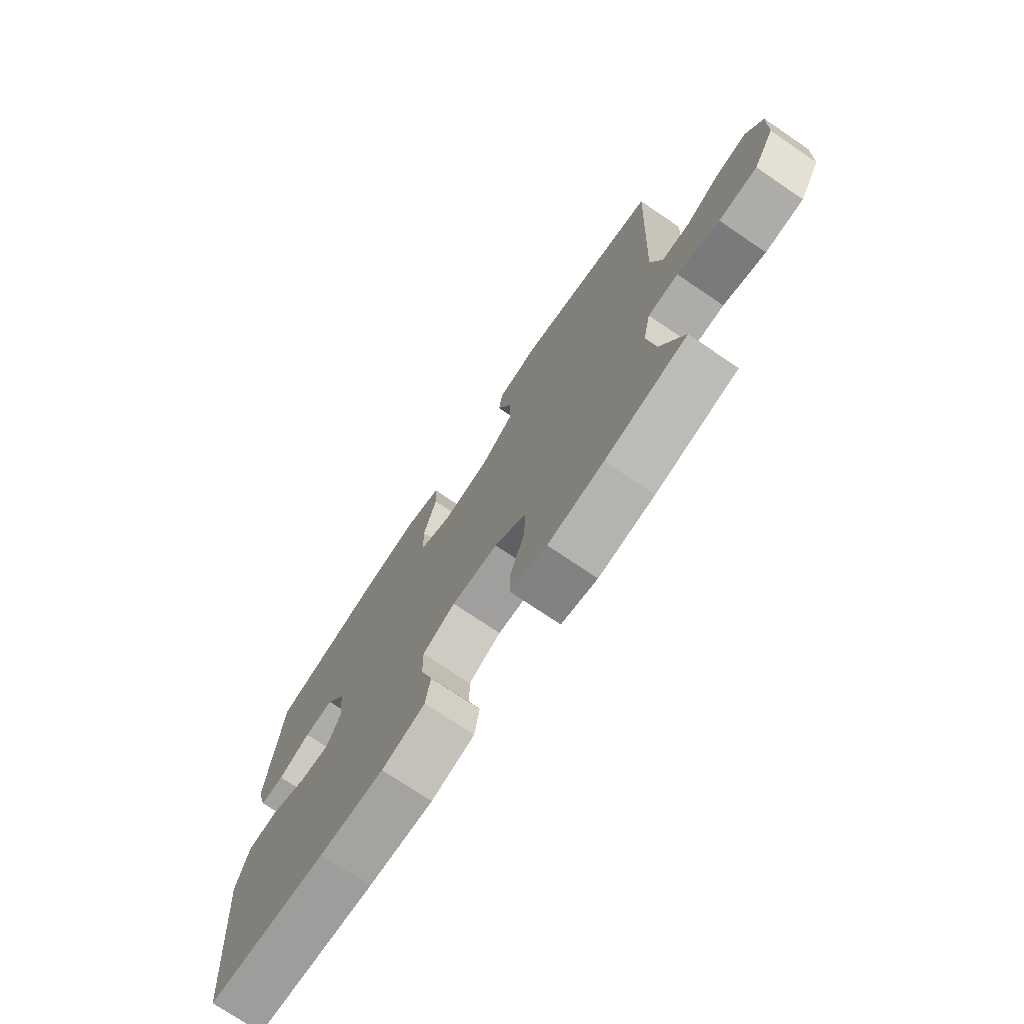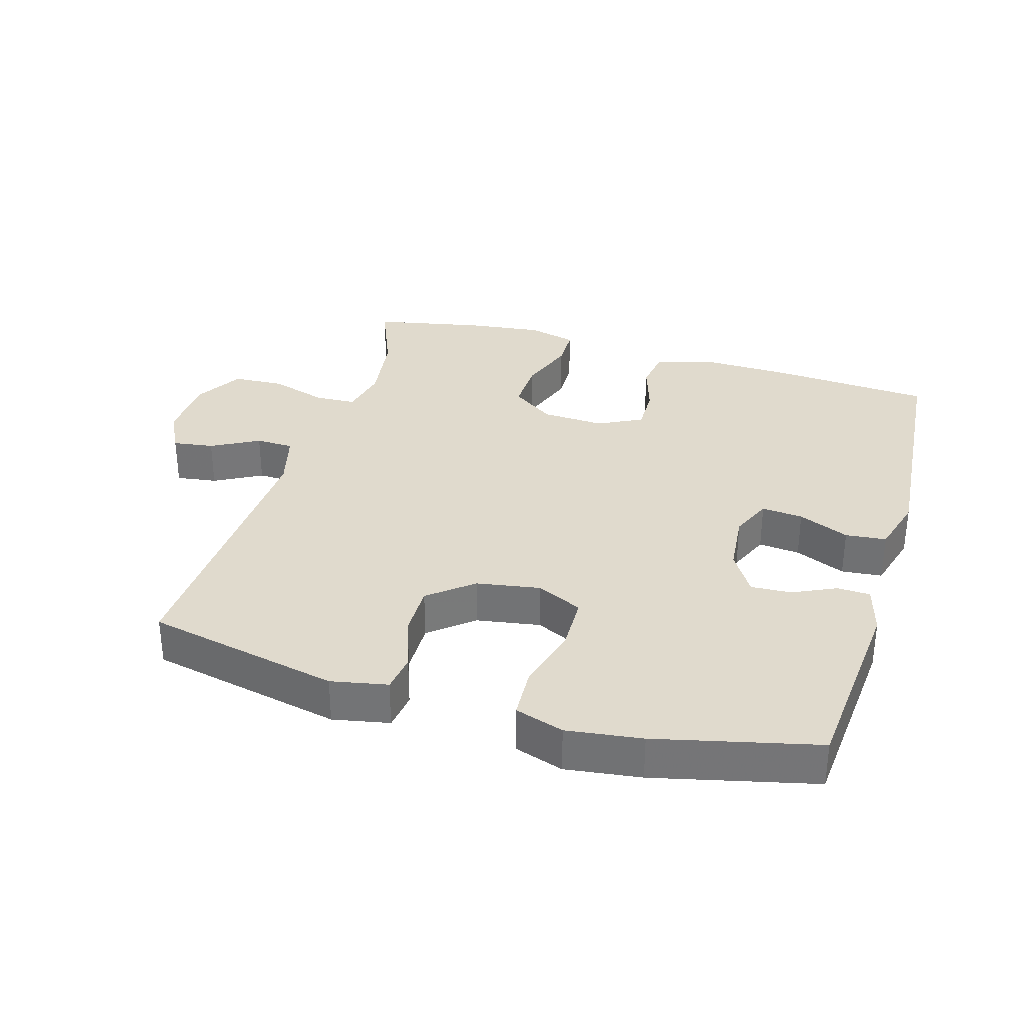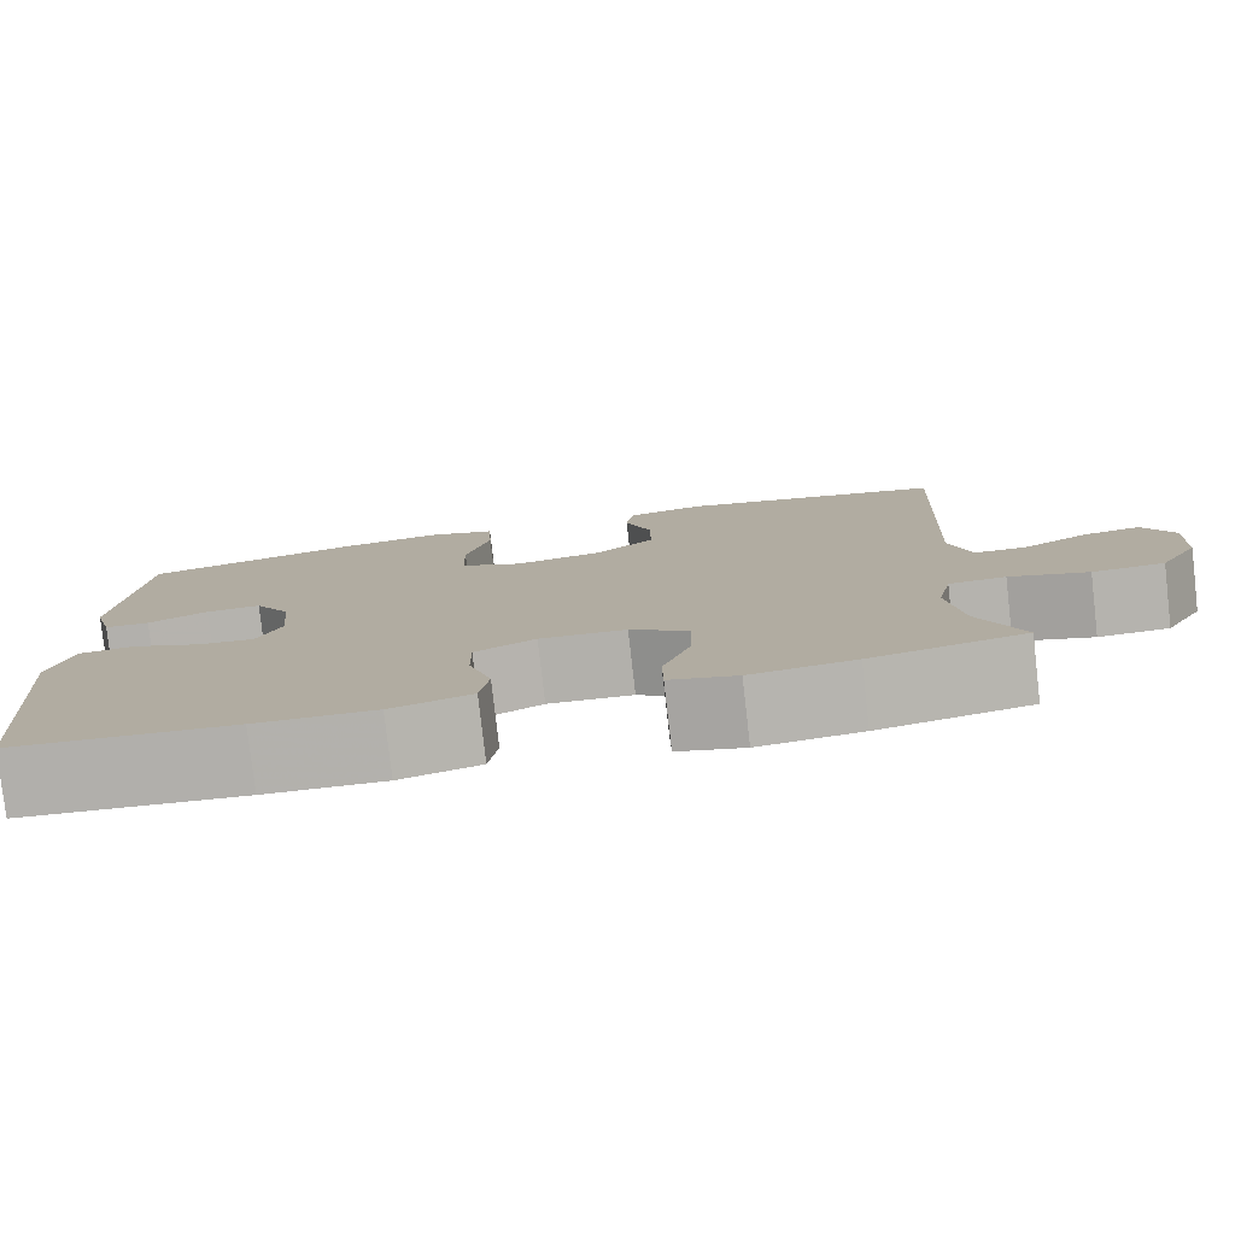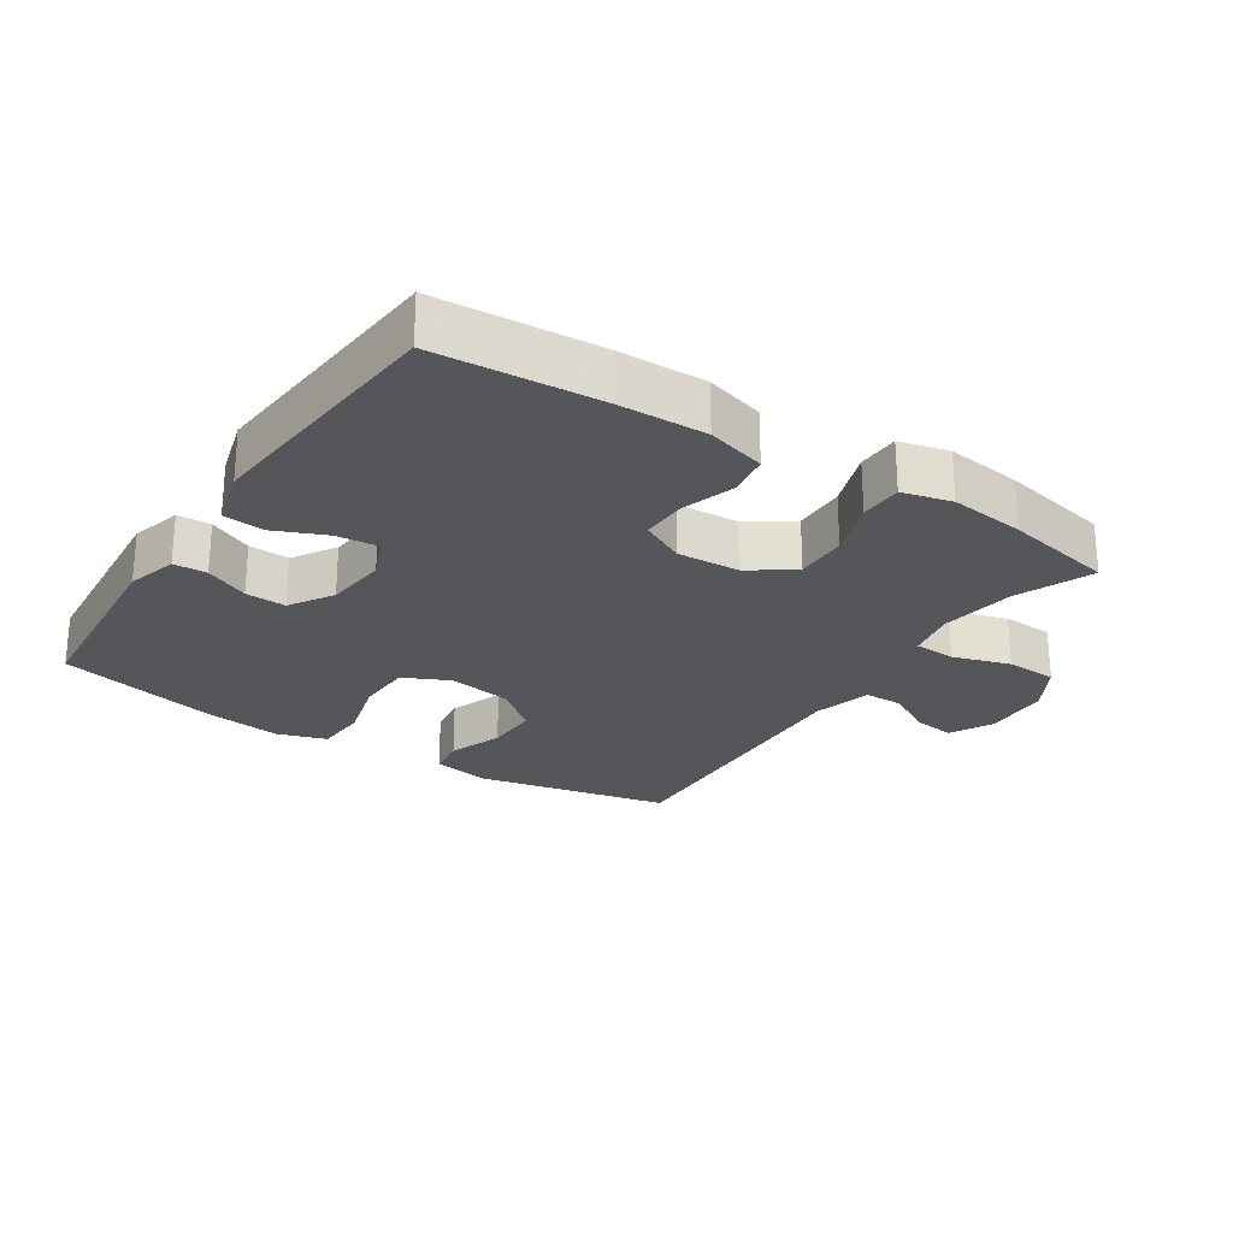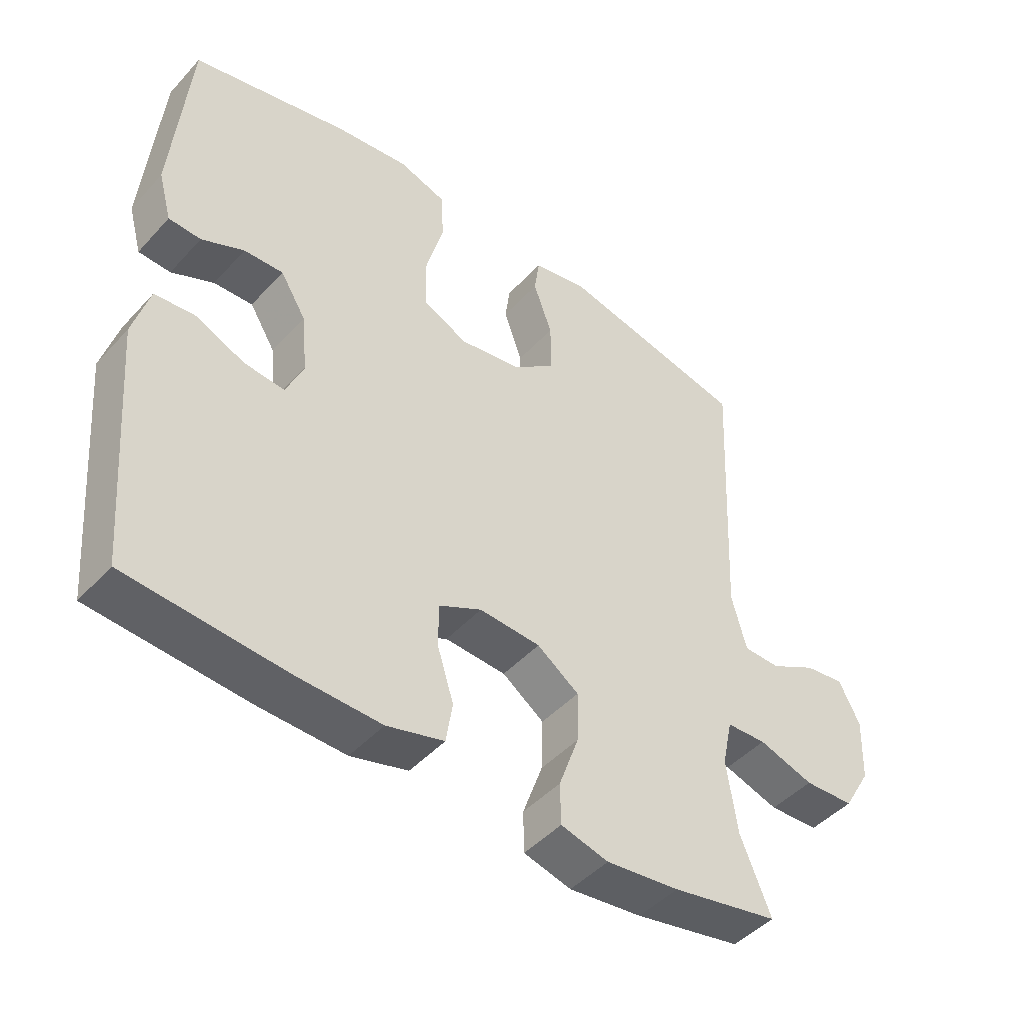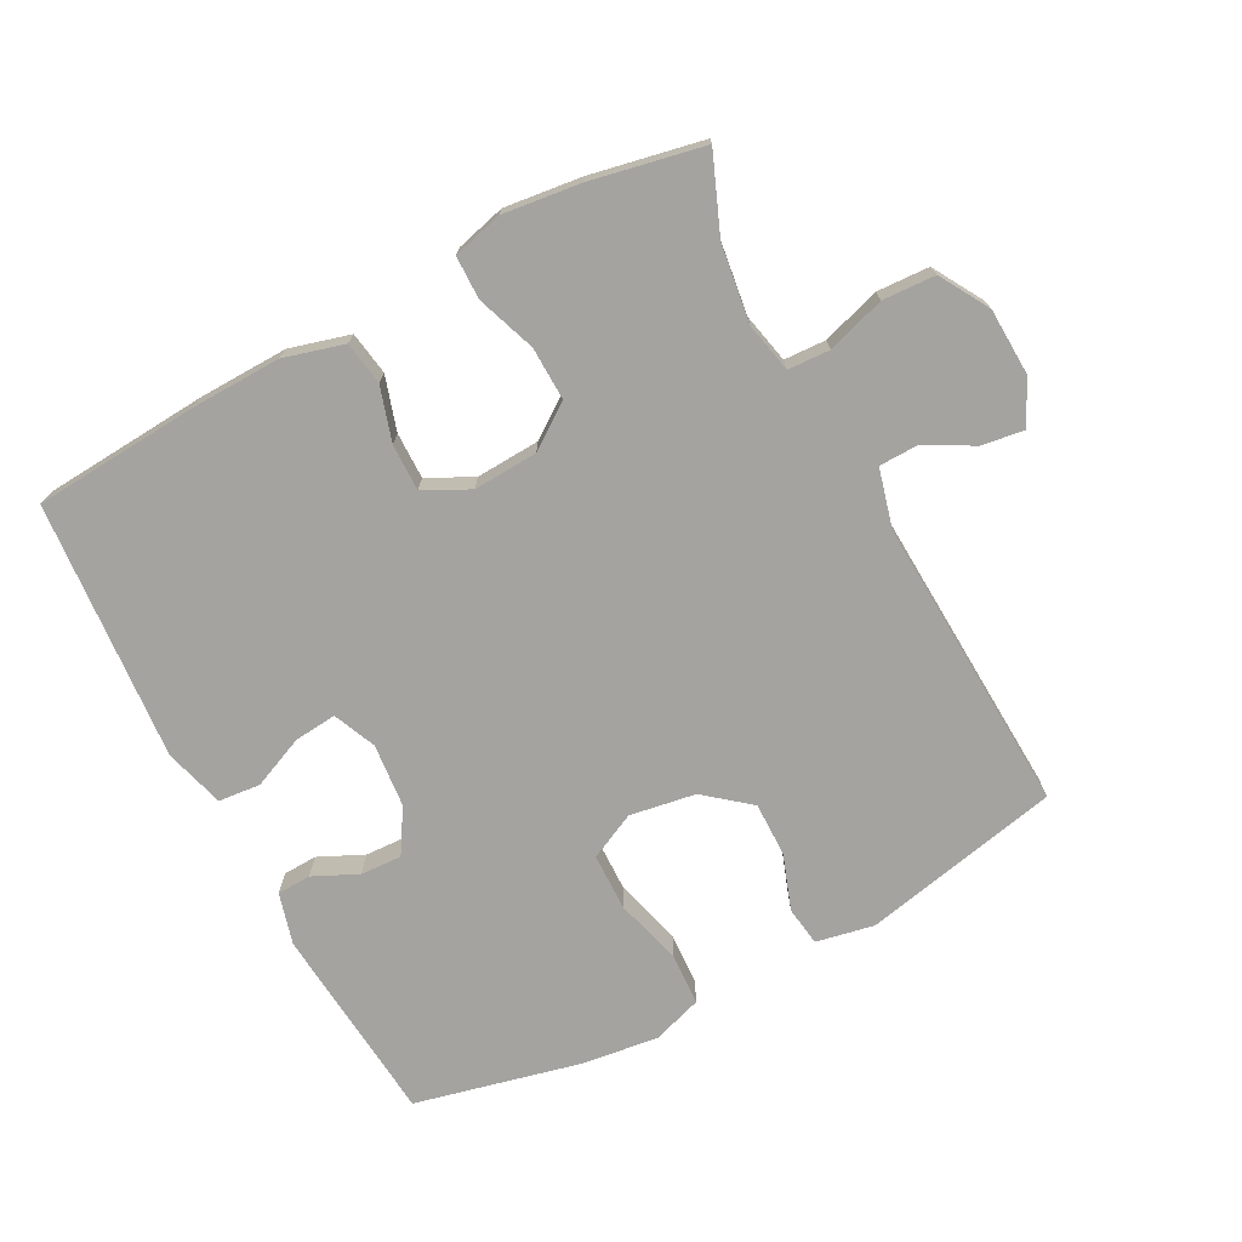
<metadata>
{"format":"obj","ext":"obj","renderer":"f3d","projection":"perspective","resolution":1024,"background":"white","views":[{"elev":-74.1,"azim":-124.1,"up":"+Z"},{"elev":33.1,"azim":16.5,"up":"+Y"},{"elev":-79.5,"azim":-173.5,"up":"+Z"},{"elev":-25.1,"azim":146.7,"up":"+Y"},{"elev":-46.3,"azim":140.4,"up":"+Z"},{"elev":-73.0,"azim":-152.0,"up":"+Y"}]}
</metadata>
<code>
v 0.5 0.07 0.5
v 0.525 0.07 0.205
v 0.504 0.07 0.129
v 0.454 0.07 0.127
v 0.388 0.07 0.158
v 0.327 0.07 0.161
v 0.287 0.07 0.096
v 0.278 0.07 0.002
v 0.305 0.07 -0.061
v 0.368 0.07 -0.055
v 0.445 0.07 -0.022
v 0.507 0.07 -0.028
v 0.532 0.07 -0.117
v 0.5 0.07 -0.5
v 0.255 0.07 -0.517
v 0.123 0.07 -0.52
v 0.034 0.07 -0.495
v 0.024 0.07 -0.431
v 0.049 0.07 -0.351
v 0.05 0.07 -0.282
v -0.017 0.07 -0.248
v -0.112 0.07 -0.253
v -0.177 0.07 -0.299
v -0.175 0.07 -0.378
v -0.144 0.07 -0.465
v -0.145 0.07 -0.529
v -0.219 0.07 -0.548
v -0.333 0.07 -0.534
v -0.5 0.07 -0.5
v -0.453 0.07 -0.385
v -0.437 0.07 -0.271
v -0.453 0.07 -0.197
v -0.515 0.07 -0.194
v -0.601 0.07 -0.221
v -0.679 0.07 -0.217
v -0.722 0.07 -0.144
v -0.726 0.07 -0.044
v -0.693 0.07 0.021
v -0.631 0.07 0.012
v -0.559 0.07 -0.027
v -0.502 0.07 -0.026
v -0.479 0.07 0.061
v -0.5 0.07 0.5
v -0.207 0.07 0.562
v -0.121 0.07 0.545
v -0.113 0.07 0.487
v -0.142 0.07 0.405
v -0.143 0.07 0.325
v -0.077 0.07 0.271
v 0.02 0.07 0.255
v 0.089 0.07 0.288
v 0.091 0.07 0.372
v 0.064 0.07 0.472
v 0.068 0.07 0.549
v 0.142 0.07 0.573
v 0.256 0.07 0.558
v 0.5 0 0.5
v 0.525 0 0.205
v 0.504 0 0.129
v 0.454 0 0.127
v 0.388 0 0.158
v 0.327 0 0.161
v 0.287 0 0.096
v 0.278 0 0.002
v 0.305 0 -0.061
v 0.368 0 -0.055
v 0.445 0 -0.022
v 0.507 0 -0.028
v 0.532 0 -0.117
v 0.5 0 -0.5
v 0.255 0 -0.517
v 0.123 0 -0.52
v 0.034 0 -0.495
v 0.024 0 -0.431
v 0.049 0 -0.351
v 0.05 0 -0.282
v -0.017 0 -0.248
v -0.112 0 -0.253
v -0.177 0 -0.299
v -0.175 0 -0.378
v -0.144 0 -0.465
v -0.145 0 -0.529
v -0.219 0 -0.548
v -0.333 0 -0.534
v -0.5 0 -0.5
v -0.453 0 -0.385
v -0.437 0 -0.271
v -0.453 0 -0.197
v -0.515 0 -0.194
v -0.601 0 -0.221
v -0.679 0 -0.217
v -0.722 0 -0.144
v -0.726 0 -0.044
v -0.693 0 0.021
v -0.631 0 0.012
v -0.559 0 -0.027
v -0.502 0 -0.026
v -0.479 0 0.061
v -0.5 0 0.5
v -0.207 0 0.562
v -0.121 0 0.545
v -0.113 0 0.487
v -0.142 0 0.405
v -0.143 0 0.325
v -0.077 0 0.271
v 0.02 0 0.255
v 0.089 0 0.288
v 0.091 0 0.372
v 0.064 0 0.472
v 0.068 0 0.549
v 0.142 0 0.573
v 0.256 0 0.558
f 52 53 54 55
f 51 52 55 56
f 44 45 46 47
f 42 43 44 47
f 41 42 47 48
f 37 38 39 40
f 37 40 41
f 36 37 41
f 33 34 35 36
f 32 33 36 41
f 27 28 29 30
f 27 30 31
f 24 25 26 27
f 23 24 27 31
f 22 23 31 32
f 16 17 18 19
f 16 19 20
f 15 16 20
f 14 15 20
f 13 14 20 21
f 10 11 12 13
f 9 10 13 21
f 2 3 4 5
f 2 5 6
f 51 56 1 2
f 50 51 2 6
f 49 50 6 7
f 32 41 48 49
f 32 49 7 8
f 21 22 32
f 8 9 21 32
f 111 110 109 108
f 112 111 108 107
f 103 102 101 100
f 103 100 99 98
f 104 103 98 97
f 96 95 94 93
f 97 96 93
f 97 93 92
f 92 91 90 89
f 97 92 89 88
f 86 85 84 83
f 87 86 83
f 83 82 81 80
f 87 83 80 79
f 88 87 79 78
f 75 74 73 72
f 76 75 72
f 76 72 71
f 76 71 70
f 77 76 70 69
f 69 68 67 66
f 77 69 66 65
f 61 60 59 58
f 62 61 58
f 58 57 112 107
f 62 58 107 106
f 63 62 106 105
f 105 104 97 88
f 64 63 105 88
f 88 78 77
f 88 77 65 64
f 1 57 58 2
f 2 58 59 3
f 3 59 60 4
f 4 60 61 5
f 5 61 62 6
f 6 62 63 7
f 7 63 64 8
f 8 64 65 9
f 9 65 66 10
f 10 66 67 11
f 11 67 68 12
f 12 68 69 13
f 13 69 70 14
f 14 70 71 15
f 15 71 72 16
f 16 72 73 17
f 17 73 74 18
f 18 74 75 19
f 19 75 76 20
f 20 76 77 21
f 21 77 78 22
f 22 78 79 23
f 23 79 80 24
f 24 80 81 25
f 25 81 82 26
f 26 82 83 27
f 27 83 84 28
f 28 84 85 29
f 29 85 86 30
f 30 86 87 31
f 31 87 88 32
f 32 88 89 33
f 33 89 90 34
f 34 90 91 35
f 35 91 92 36
f 36 92 93 37
f 37 93 94 38
f 38 94 95 39
f 39 95 96 40
f 40 96 97 41
f 41 97 98 42
f 42 98 99 43
f 43 99 100 44
f 44 100 101 45
f 45 101 102 46
f 46 102 103 47
f 47 103 104 48
f 48 104 105 49
f 49 105 106 50
f 50 106 107 51
f 51 107 108 52
f 52 108 109 53
f 53 109 110 54
f 54 110 111 55
f 55 111 112 56
f 56 112 57 1

</code>
